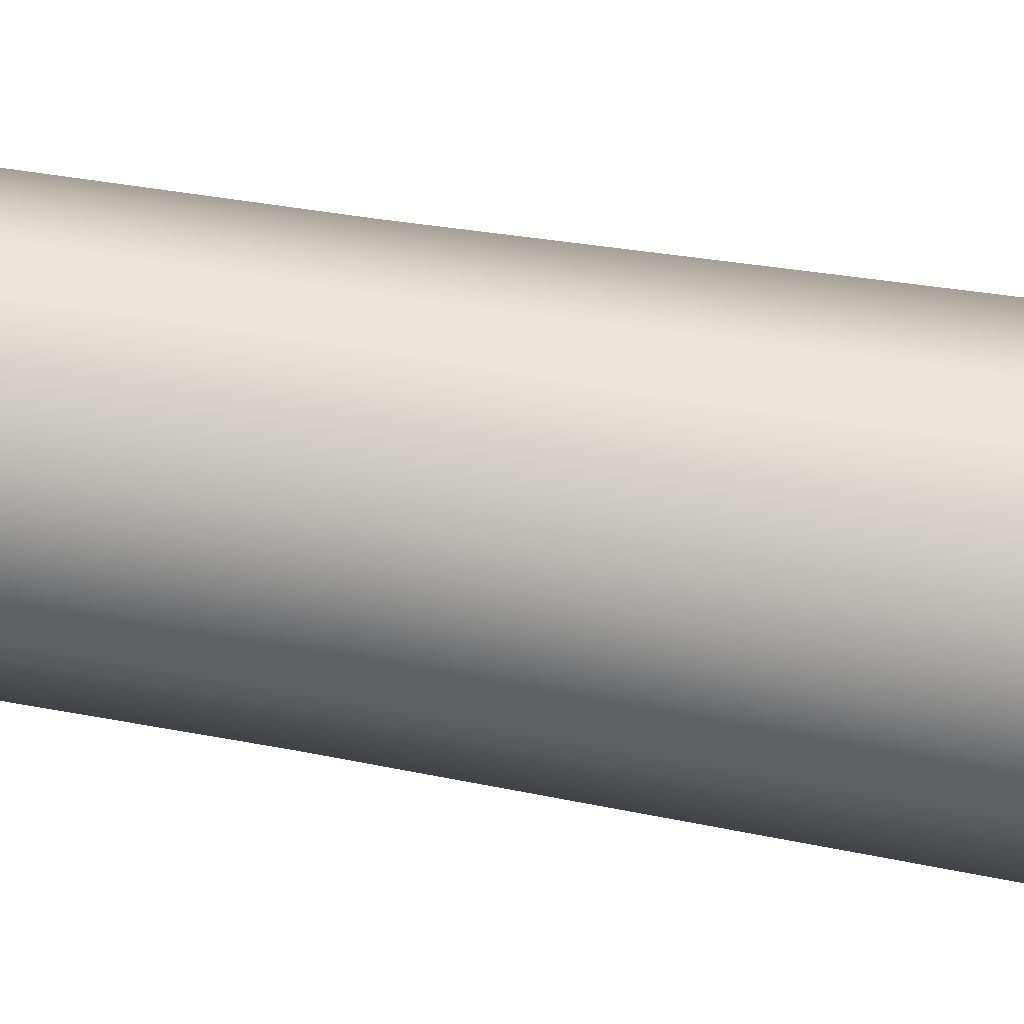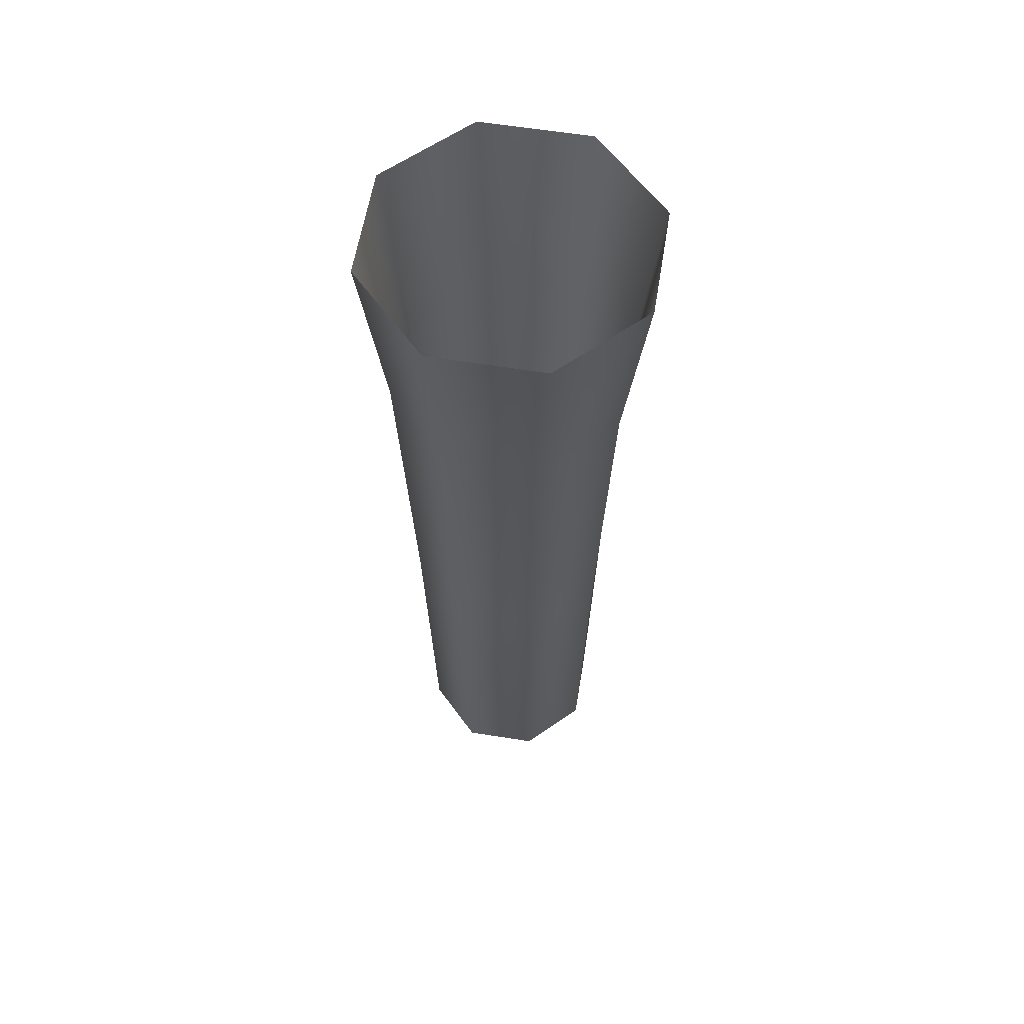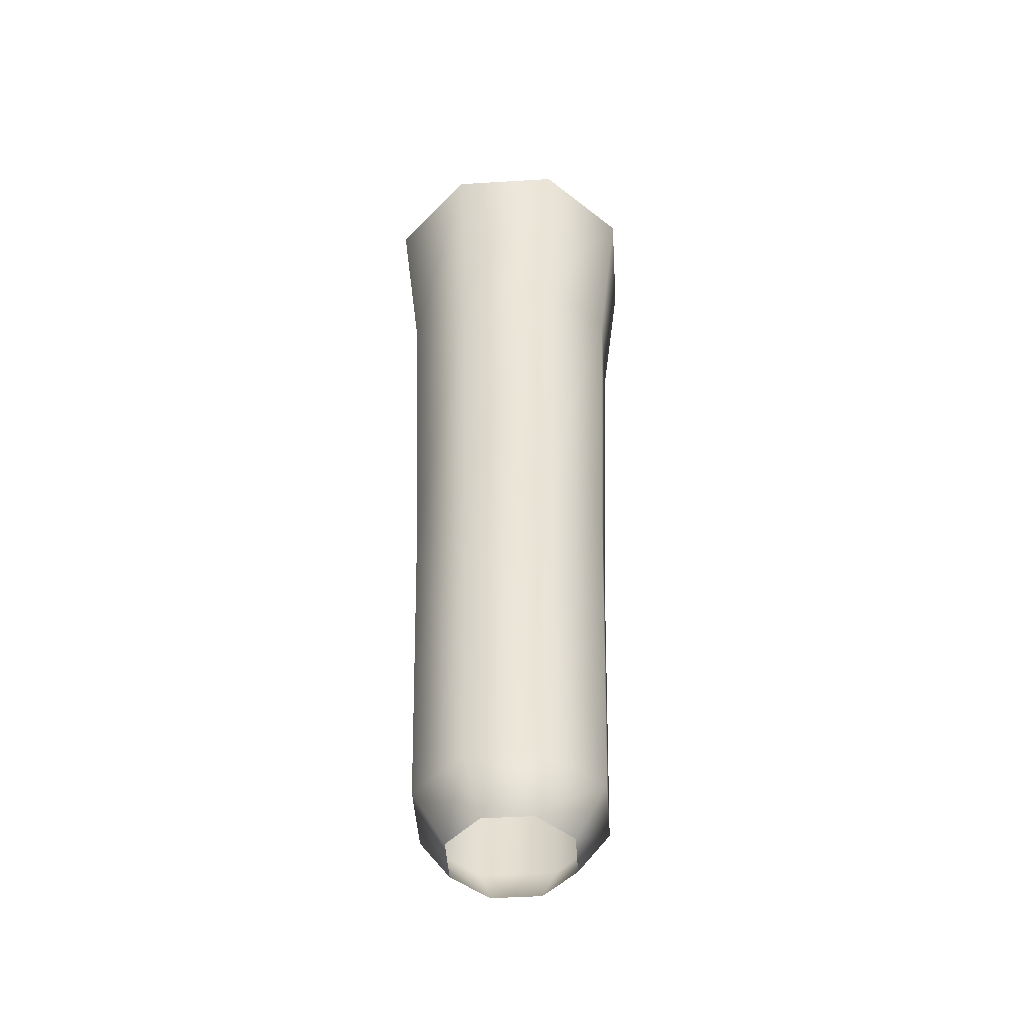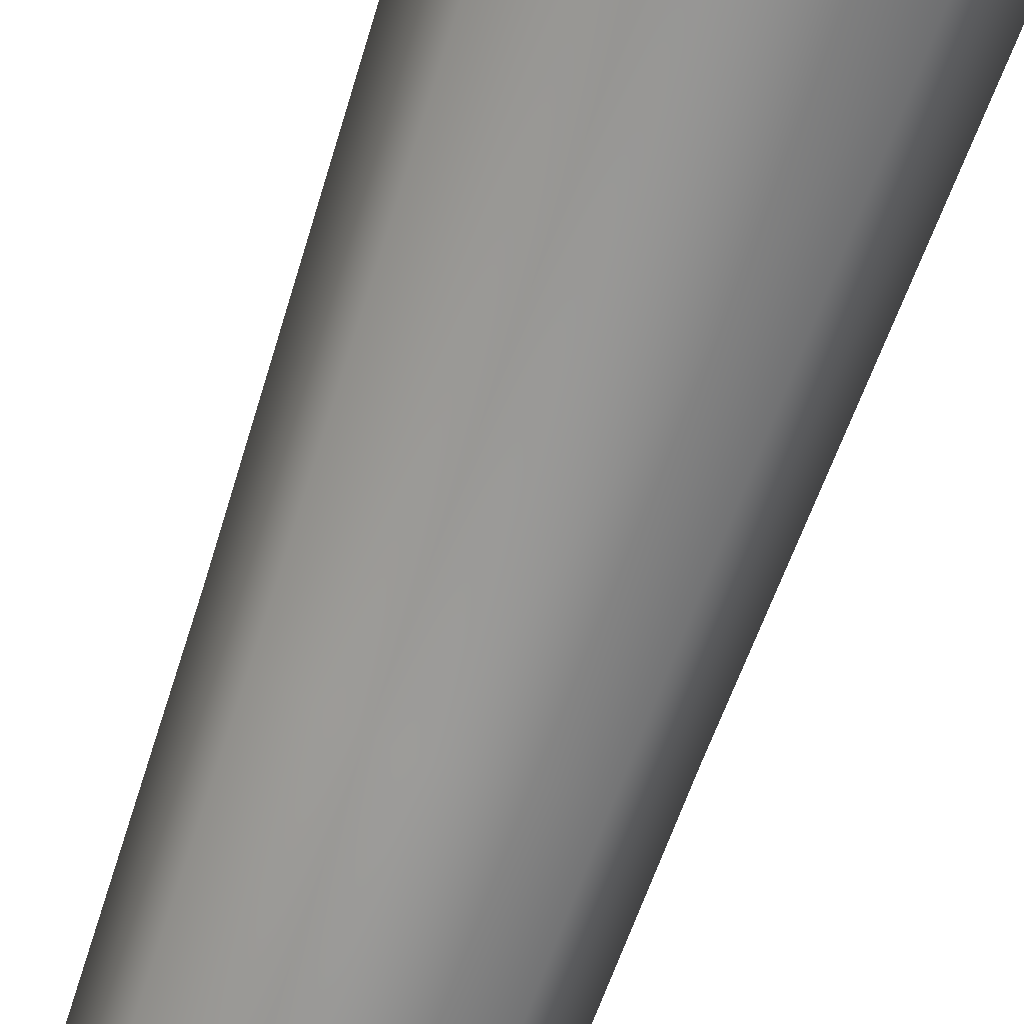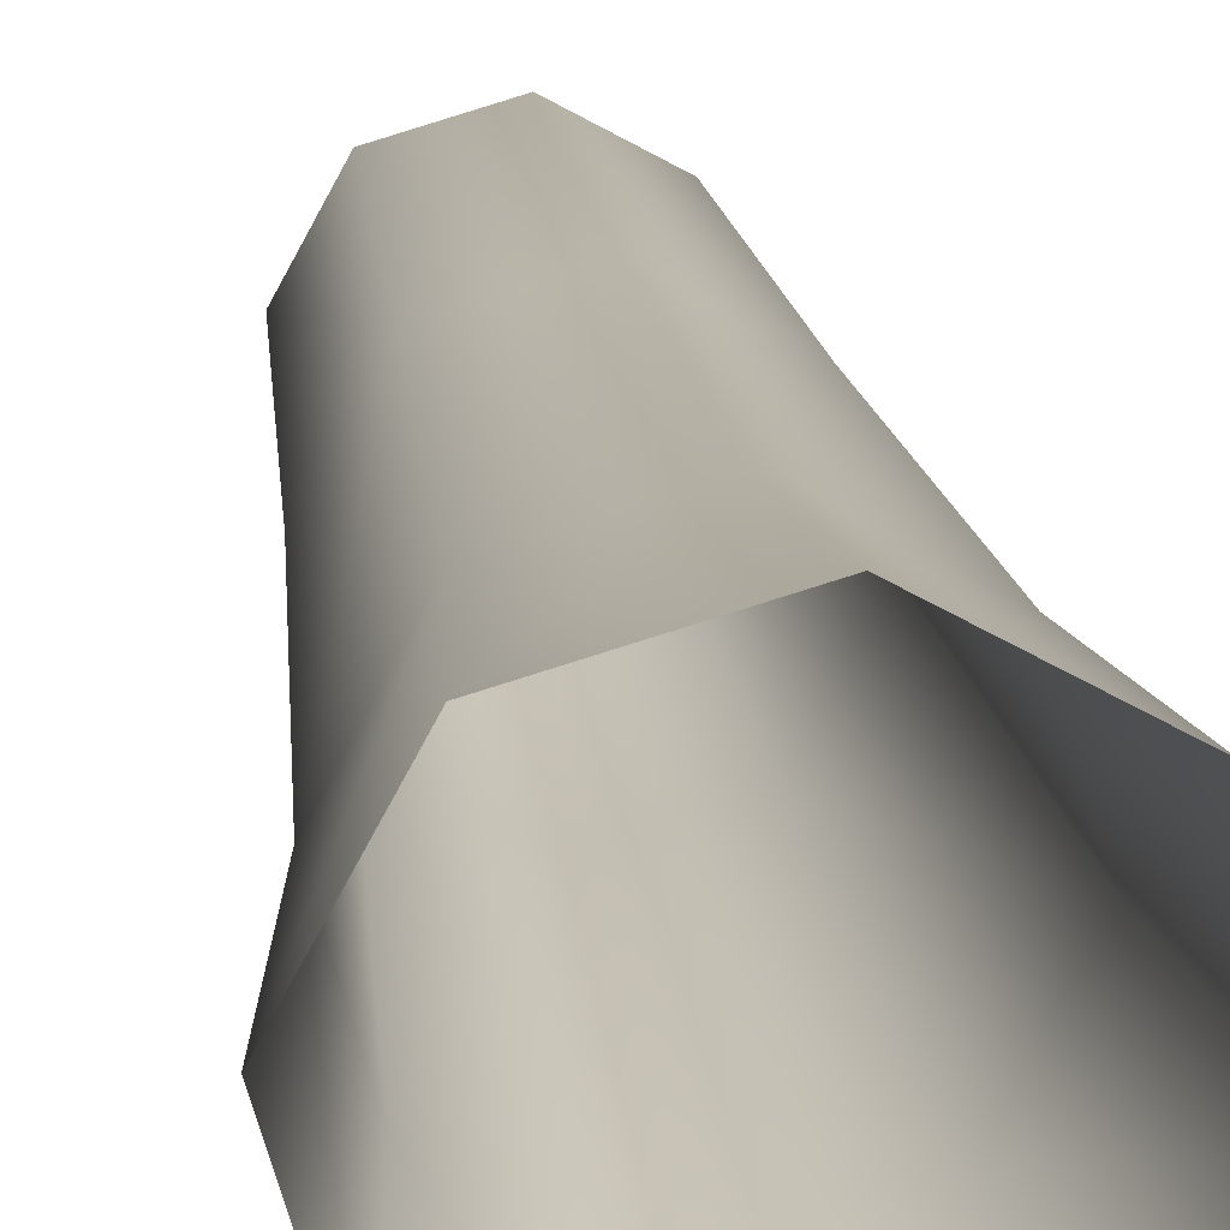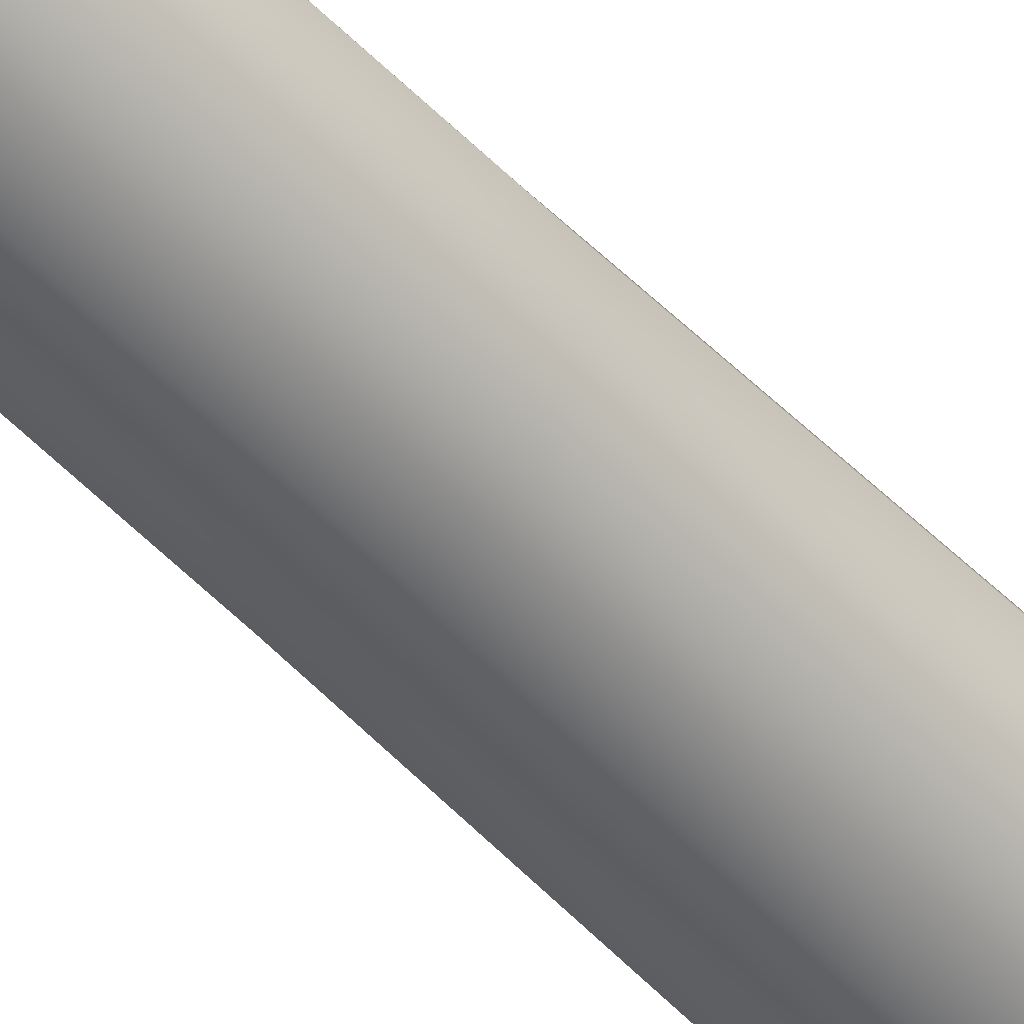
<metadata>
{"format":"obj","ext":"obj","renderer":"f3d","projection":"perspective","resolution":1024,"background":"white","views":[{"elev":-35.1,"azim":75.2,"up":"+Z"},{"elev":59.8,"azim":25.7,"up":"+Y"},{"elev":-48.1,"azim":65.2,"up":"+Y"},{"elev":-70.9,"azim":160.9,"up":"+Z"},{"elev":15.7,"azim":174.2,"up":"+Z"},{"elev":-46.6,"azim":39.9,"up":"+Z"}]}
</metadata>
<code>
g m_dlc08_organhorn_010
v 0.01228 0.2615 -0.1135
v 0.01465 0.4464 -0.1353
v -0.08534 0.4464 -0.1061
v -0.07157 0.2615 -0.08893
v -0.1353 0.4464 -0.01465
v -0.1135 0.2615 -0.01228
v -0.1061 0.4464 0.08534
v -0.08894 0.2615 0.07157
v -0.01465 0.4464 0.1353
v -0.01228 0.2615 0.1135
v 0.08534 0.4464 0.1061
v 0.07156 0.2615 0.08894
v 0.1353 0.4464 0.01465
v 0.1135 0.2615 0.01228
v 0.1061 0.4464 -0.08534
v 0.08894 0.2615 -0.07156
v 0.01465 0.4464 -0.1353
v 0.01228 0.2615 -0.1135
v -0.06316 -0.06906 -0.07848
v -0.1002 -0.06906 -0.01084
v -0.09134 -0.3996 -0.009885
v -0.0576 -0.3996 -0.07157
v 0.01084 -0.06906 -0.1002
v 0.009885 -0.3996 -0.09134
v -0.07157 -0.3996 0.0576
v -0.07849 -0.06906 0.06316
v -0.009885 -0.3996 0.09134
v -0.01084 -0.06906 0.1002
v 0.05759 -0.3996 0.07158
v 0.06316 -0.06906 0.07849
v 0.09134 -0.3996 0.009887
v 0.1002 -0.06906 0.01084
v 0.07157 -0.3996 -0.05759
v 0.07849 -0.06906 -0.06316
v 0.01084 -0.06906 -0.1002
v 0.009885 -0.3996 -0.09134
v 0.04723 -0.4464 -0.038
v 0.006516 -0.4464 -0.06026
v 0.06026 -0.4464 0.006524
v 0.038 -0.4464 0.04723
v -0.006515 -0.4464 0.06026
v -0.04723 -0.4464 0.038
v -0.06026 -0.4464 -0.006522
v -0.038 -0.4464 -0.04722
v 0.006516 -0.4464 -0.06026
g m_dlc08_organhorn_010_0
f 3 2 1
f 4 3 1
f 5 3 4
f 6 5 4
f 7 5 6
f 8 7 6
f 9 7 8
f 10 9 8
f 11 9 10
f 12 11 10
f 13 11 12
f 14 13 12
f 15 13 14
f 16 15 14
f 17 15 16
f 18 17 16
f 6 4 19
f 20 6 19
f 8 6 20
f 21 20 19
f 22 21 19
f 22 19 23
f 24 22 23
f 21 25 20
f 25 26 20
f 25 27 26
f 27 28 26
f 27 29 28
f 29 30 28
f 29 31 30
f 31 32 30
f 31 33 32
f 33 34 32
f 35 34 33
f 36 35 33
f 28 10 26
f 10 8 26
f 26 8 20
f 12 10 28
f 30 12 28
f 14 12 30
f 32 14 30
f 16 14 32
f 34 16 32
f 18 16 34
f 35 18 34
f 33 37 36
f 37 38 36
f 39 37 33
f 31 39 33
f 40 39 31
f 41 40 29
f 27 41 29
f 42 41 27
f 25 42 27
f 43 42 25
f 21 43 25
f 44 43 21
f 22 44 21
f 45 44 22
f 24 45 22
f 29 40 31
f 4 1 23
f 19 4 23

</code>
